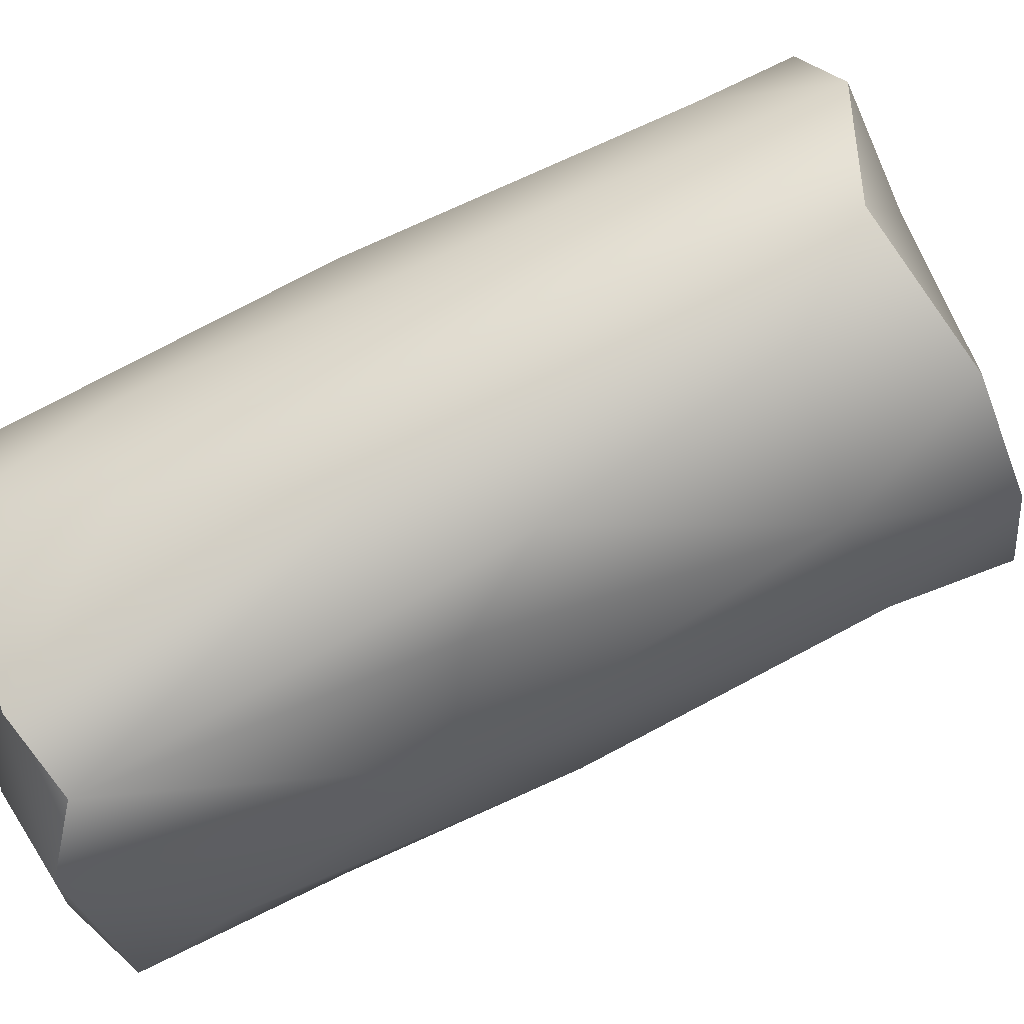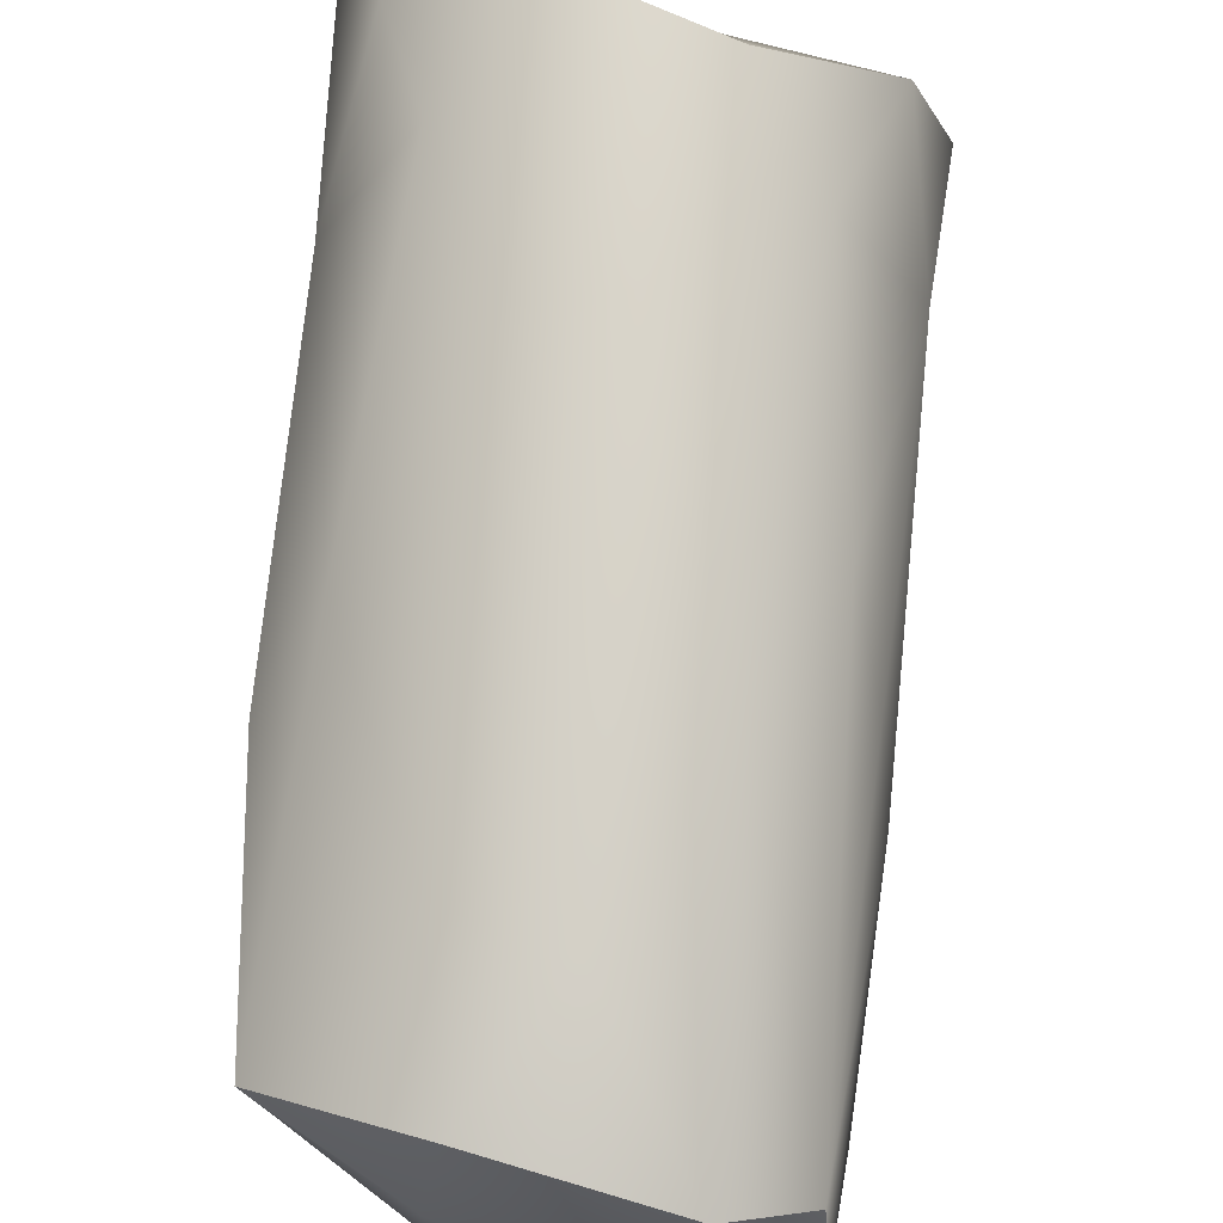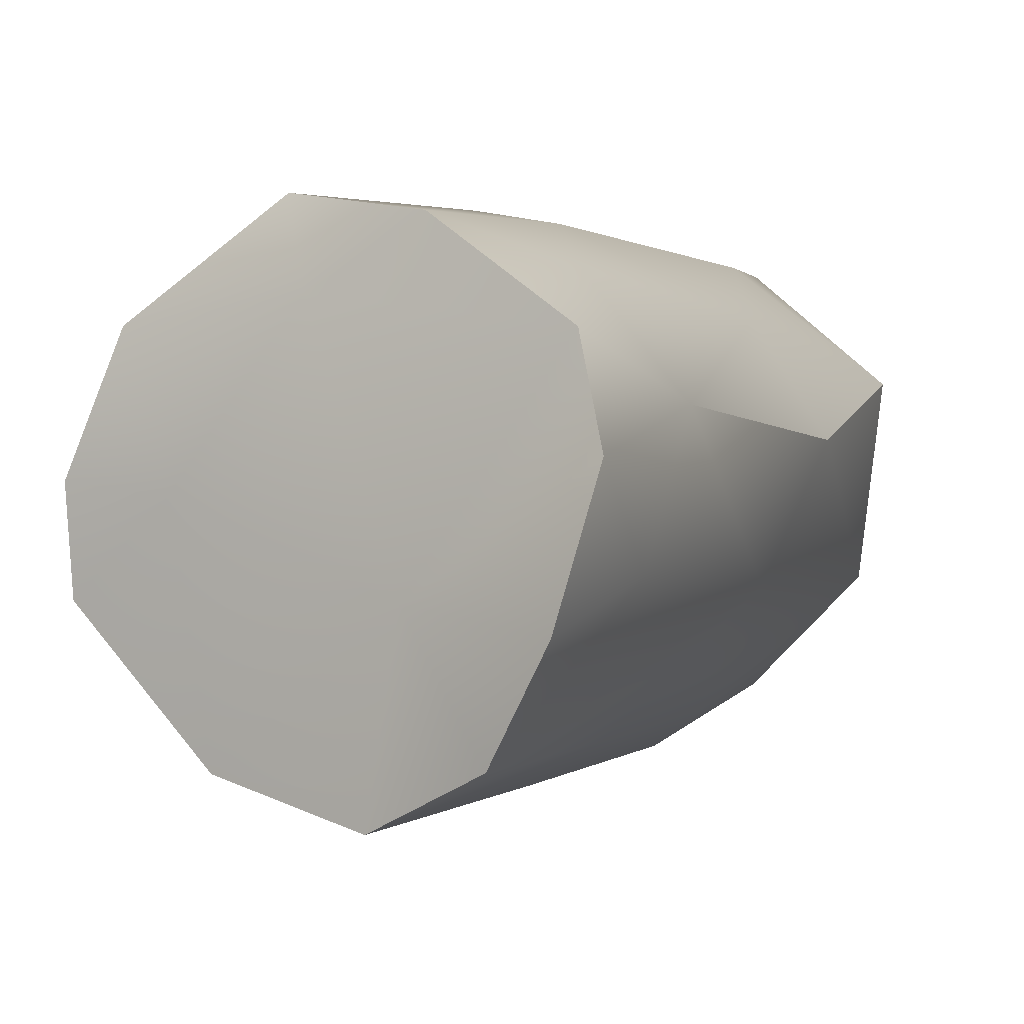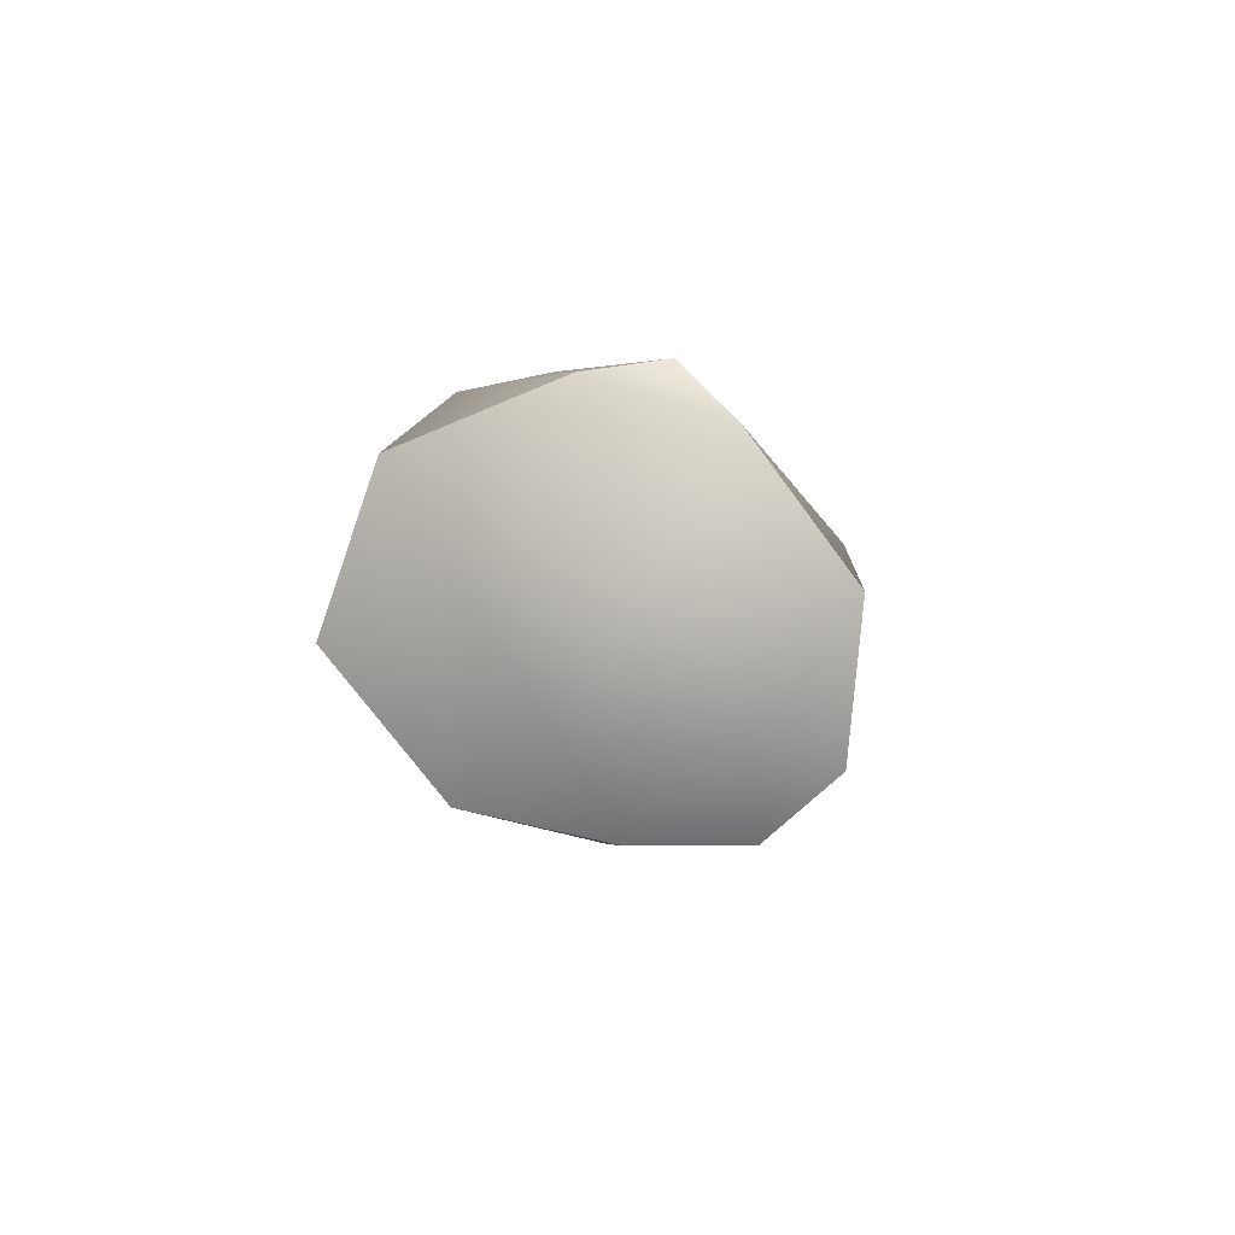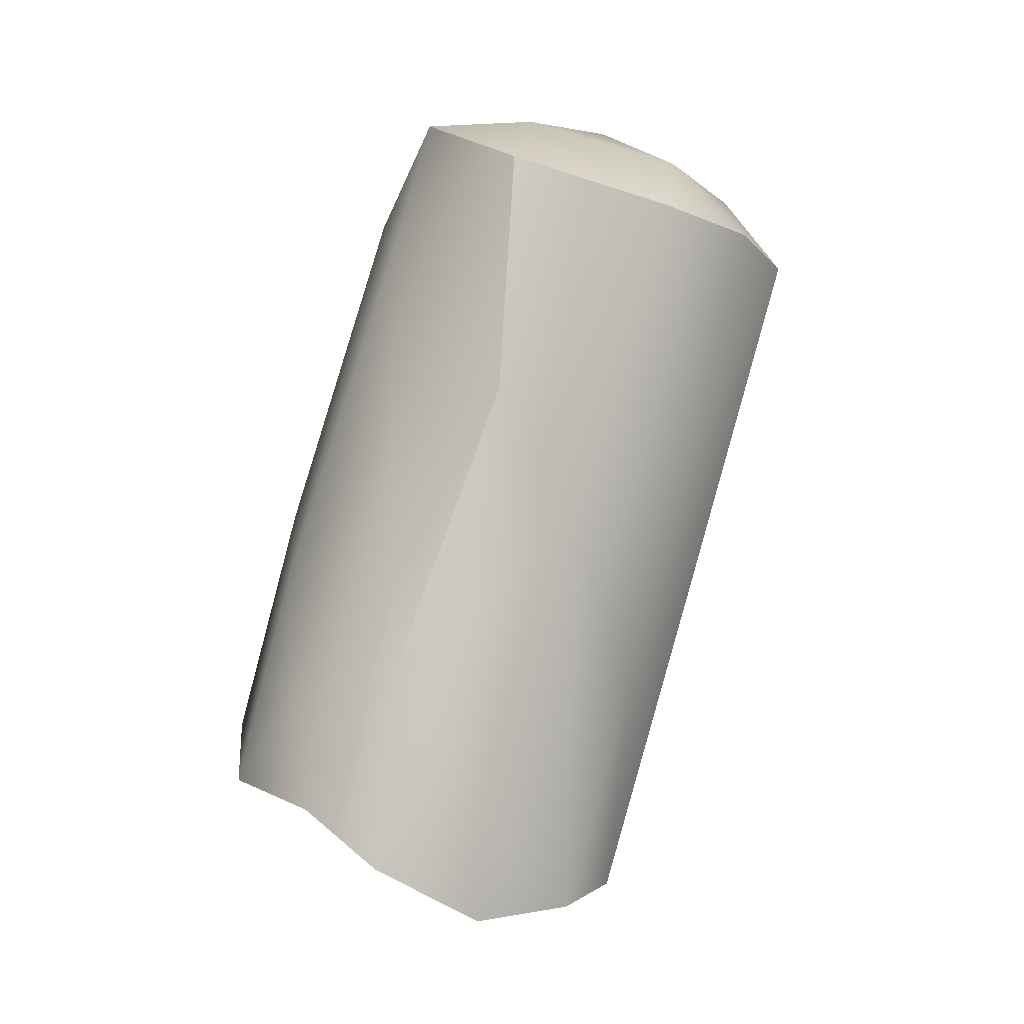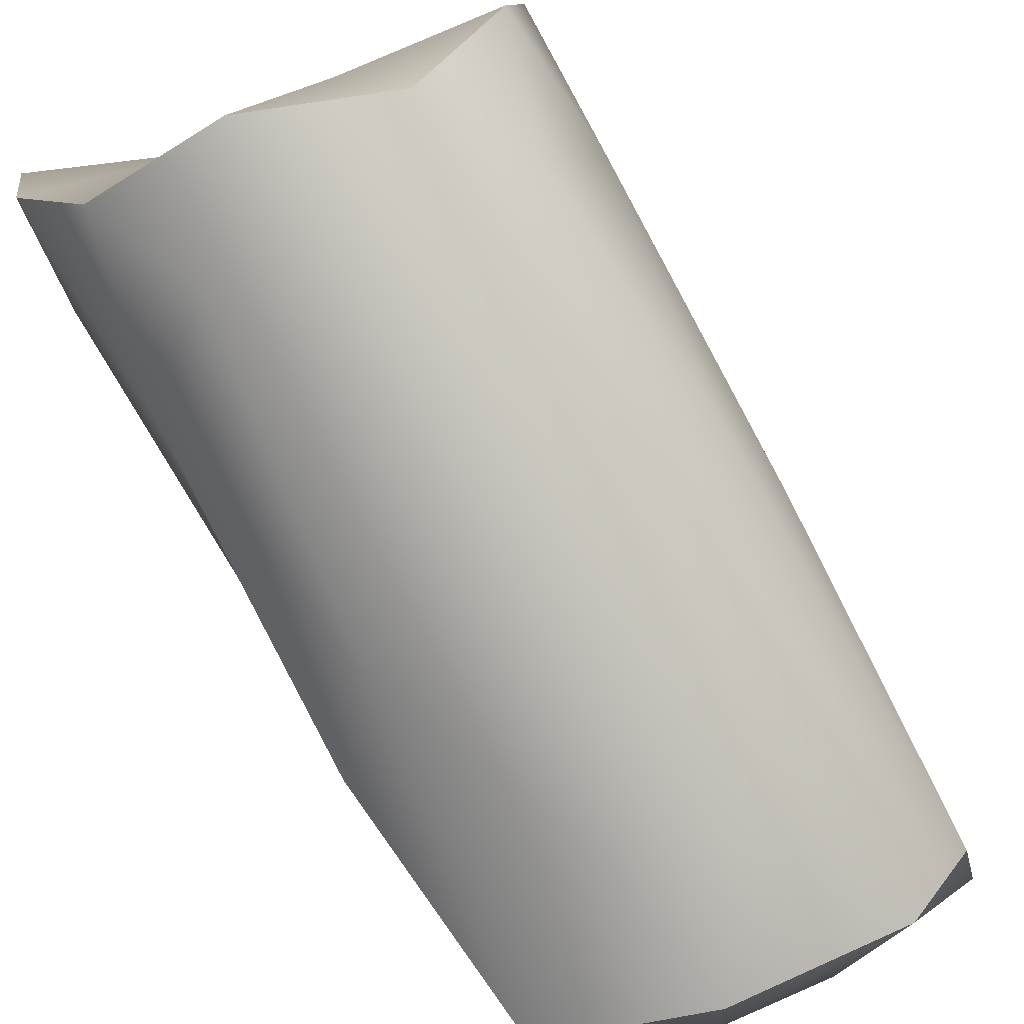
<metadata>
{"format":"obj","ext":"obj","renderer":"f3d","projection":"perspective","resolution":1024,"background":"white","views":[{"elev":47.5,"azim":56.1,"up":"+Y"},{"elev":62.2,"azim":-7.1,"up":"+Y"},{"elev":16.3,"azim":-169.4,"up":"+Y"},{"elev":71.4,"azim":-36.4,"up":"+Z"},{"elev":-12.4,"azim":-98.9,"up":"+Z"},{"elev":78.6,"azim":-42.3,"up":"+Y"}]}
</metadata>
<code>
v -43.46 -84.5 1515
v -43.54 -84.53 1515
v -43.45 -84.33 1515
v -43.32 -84.29 1514
v -43.33 -84.08 1515
v -43.47 -84.11 1515
v -43.49 -83.99 1515
v -43.46 -83.84 1515
v -43.33 -83.91 1514
v -43.26 -84.11 1514
v -43.27 -84.26 1514
v -43.43 -84.46 1514
v -43.59 -84.59 1515
v -43.59 -84.66 1515
v -43.72 -84.72 1515
v -43.74 -84.8 1515
v -43.88 -84.8 1515
v -43.82 -84.7 1515
v -43.59 -84.64 1516
v -43.6 -84.36 1516
v -43.61 -84.22 1516
v -43.63 -83.95 1515
v -43.69 -83.83 1515
v -43.54 -83.74 1514
v -43.58 -83.85 1514
v -43.74 -83.74 1514
v -43.94 -83.85 1514
v -43.73 -84.19 1514
v -43.4 -84.11 1514
v -43.47 -84.45 1514
v -43.7 -84.46 1514
v -43.79 -84.62 1515
v -44 -84.58 1515
v -44.04 -84.68 1515
v -44.04 -84.54 1515
v -43.84 -84.44 1516
v -43.68 -84.54 1516
v -43.74 -84.16 1516
v -44.04 -84.26 1516
v -44.2 -84.49 1515
v -44.11 -84.33 1515
v -44.17 -84.18 1515
v -44.23 -84.2 1515
v -44.07 -83.99 1515
v -44.04 -84 1514
v -44.02 -84.16 1514
v -43.86 -84.35 1514
v -43.94 -84.17 1514
v -43.98 -83.98 1514
v -43.93 -84.46 1514
v -43.9 -83.82 1514
v -43.84 -83.82 1515
v -44 -84 1515
v -44.01 -84.06 1515
v -43.84 -83.99 1515
v -43.33 -83.91 1514
v -43.26 -84.11 1514
v -43.27 -84.26 1514
v -43.74 -84.8 1515
v -43.88 -84.8 1515
v -43.88 -84.8 1515
v -43.59 -84.64 1516
v -43.6 -84.36 1516
v -43.61 -84.22 1516
v -43.54 -83.74 1514
v -43.74 -83.74 1514
v -43.94 -83.85 1514
v -43.47 -84.45 1514
v -43.7 -84.46 1514
v -43.7 -84.46 1514
v -43.79 -84.62 1515
v -44.04 -84.68 1515
v -43.74 -84.16 1516
v -44.2 -84.49 1515
v -44.17 -84.18 1515
v -44.23 -84.2 1515
v -44.23 -84.2 1515
v -43.86 -84.35 1514
v -43.94 -84.17 1514
v -43.98 -83.98 1514
v -44.01 -84.06 1515
g grp1
f 3 2 1
f 3 1 4
f 3 4 5
f 6 3 5
f 7 6 5
f 5 8 7
f 9 8 5
f 5 10 9
f 5 4 10
f 4 11 10
f 4 12 11
f 4 1 12
f 13 12 1
f 13 1 14
f 15 13 14
f 15 14 16
f 17 15 16
f 59 18 60
f 59 19 18
f 14 62 16
f 62 14 2
f 20 62 2
f 20 2 3
f 3 21 20
f 3 6 21
f 7 21 6
f 7 22 21
f 22 7 8
f 23 22 8
f 24 23 8
f 24 8 9
f 65 56 25
f 25 26 65
f 25 27 26
f 28 27 25
f 29 28 25
f 29 25 56
f 57 29 56
f 29 57 58
f 30 29 58
f 68 11 12
f 13 68 12
f 31 68 13
f 32 31 13
f 15 32 13
f 17 32 15
f 61 33 71
f 61 34 33
f 18 72 60
f 18 35 72
f 36 35 18
f 18 37 36
f 19 37 18
f 63 37 19
f 63 36 37
f 36 63 38
f 36 38 39
f 39 35 36
f 35 39 40
f 72 35 40
f 33 34 74
f 74 41 33
f 74 42 41
f 42 74 43
f 75 76 44
f 75 44 45
f 41 42 45
f 41 45 46
f 47 41 46
f 48 47 46
f 46 49 48
f 46 45 49
f 49 45 67
f 28 80 27
f 79 80 28
f 28 78 79
f 28 69 78
f 69 28 30
f 28 29 30
f 50 47 70
f 71 50 70
f 33 50 71
f 33 41 50
f 50 41 47
f 51 67 45
f 45 44 51
f 44 52 51
f 44 53 52
f 44 76 53
f 76 54 53
f 39 81 77
f 40 39 77
f 39 38 81
f 73 55 54
f 55 73 22
f 55 22 23
f 23 52 55
f 52 23 66
f 51 52 66
f 67 51 66
f 66 23 24
f 52 53 55
f 53 54 55
f 73 21 22
f 63 64 38
f 2 14 1

</code>
